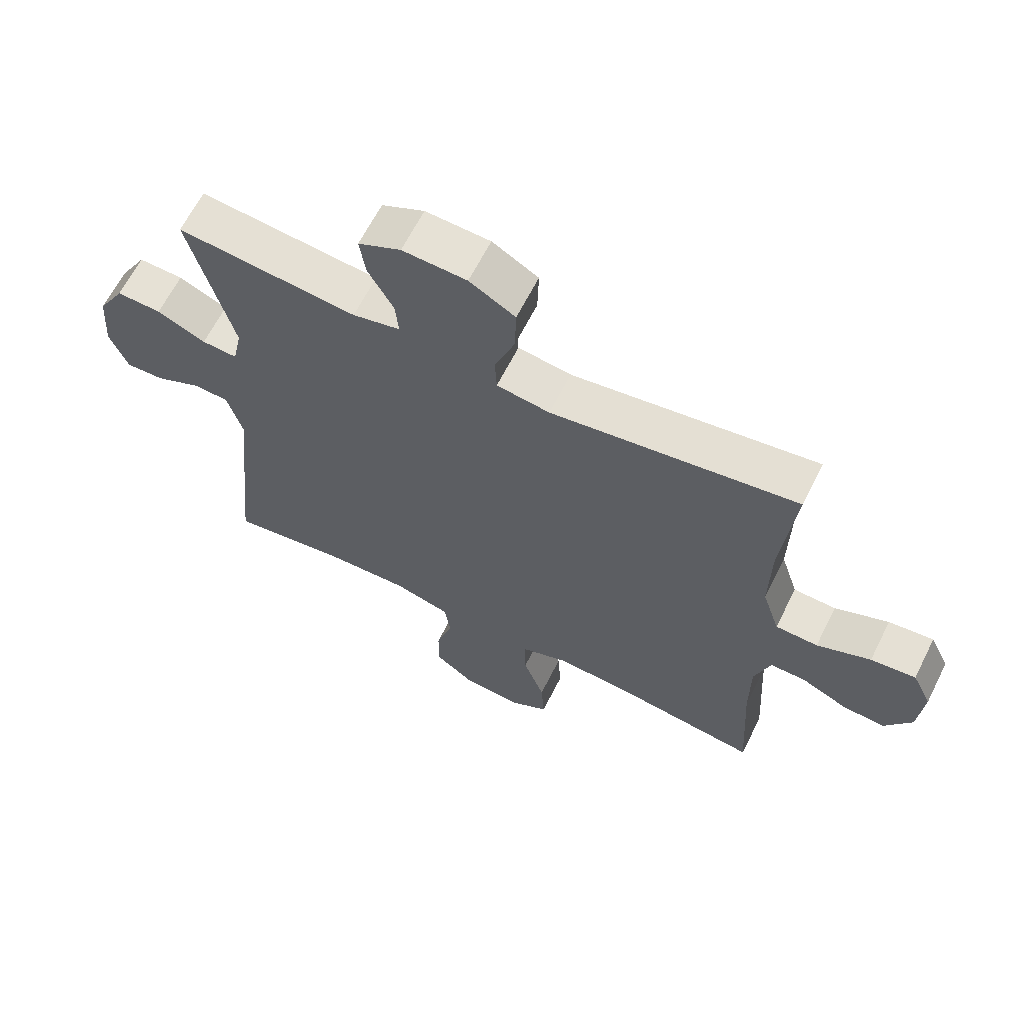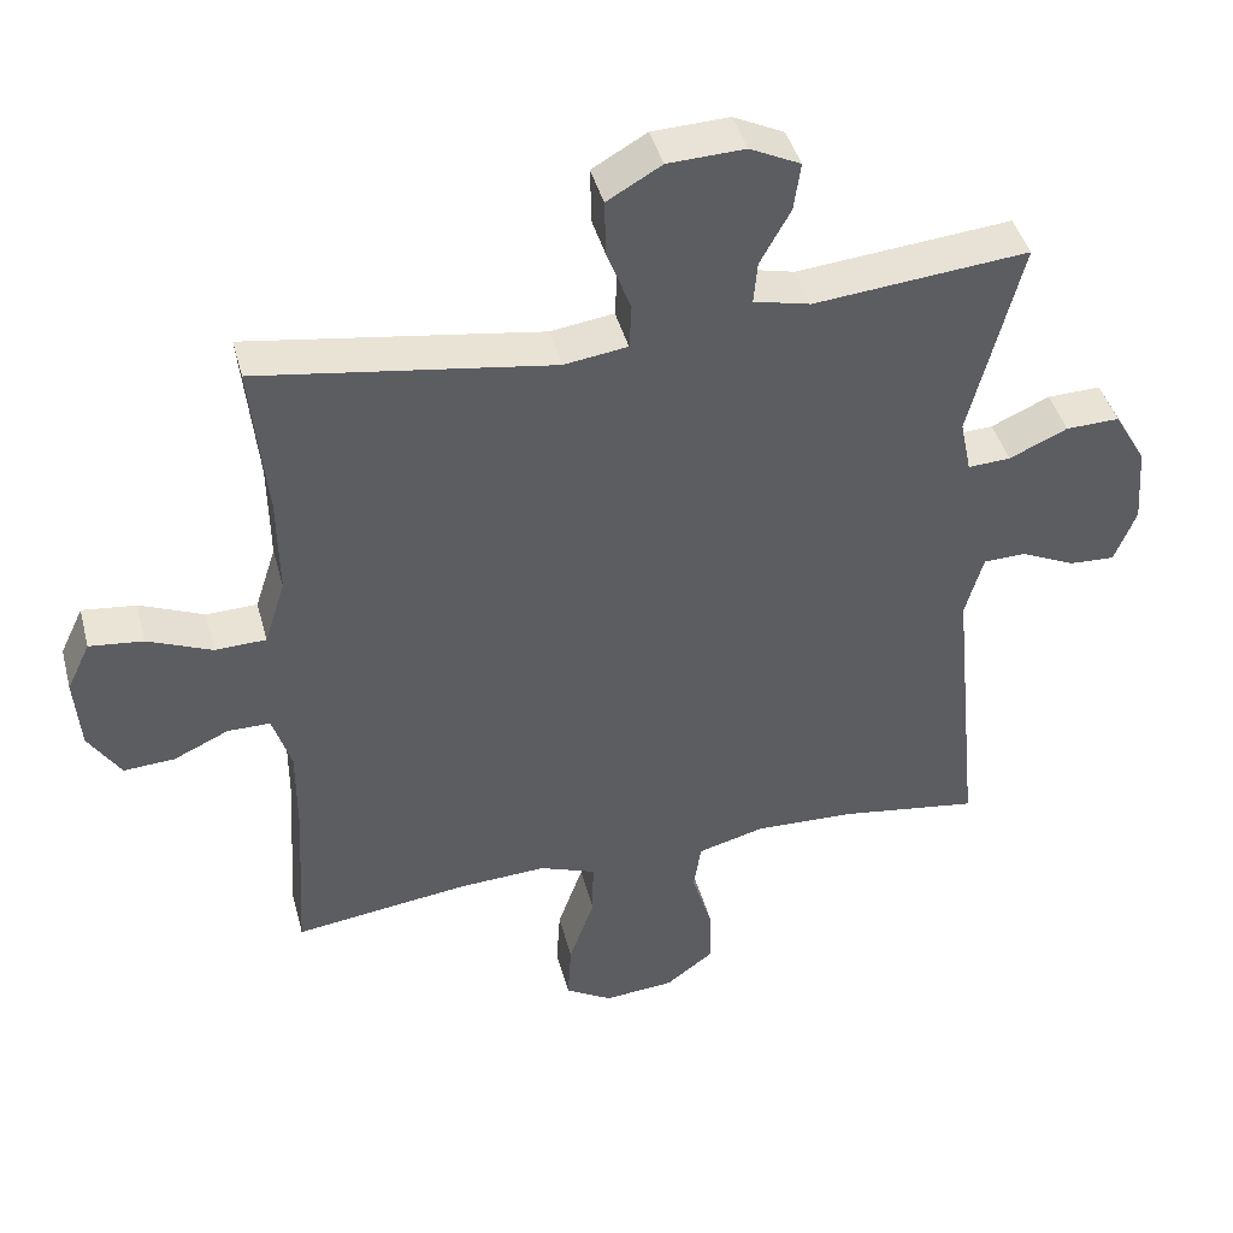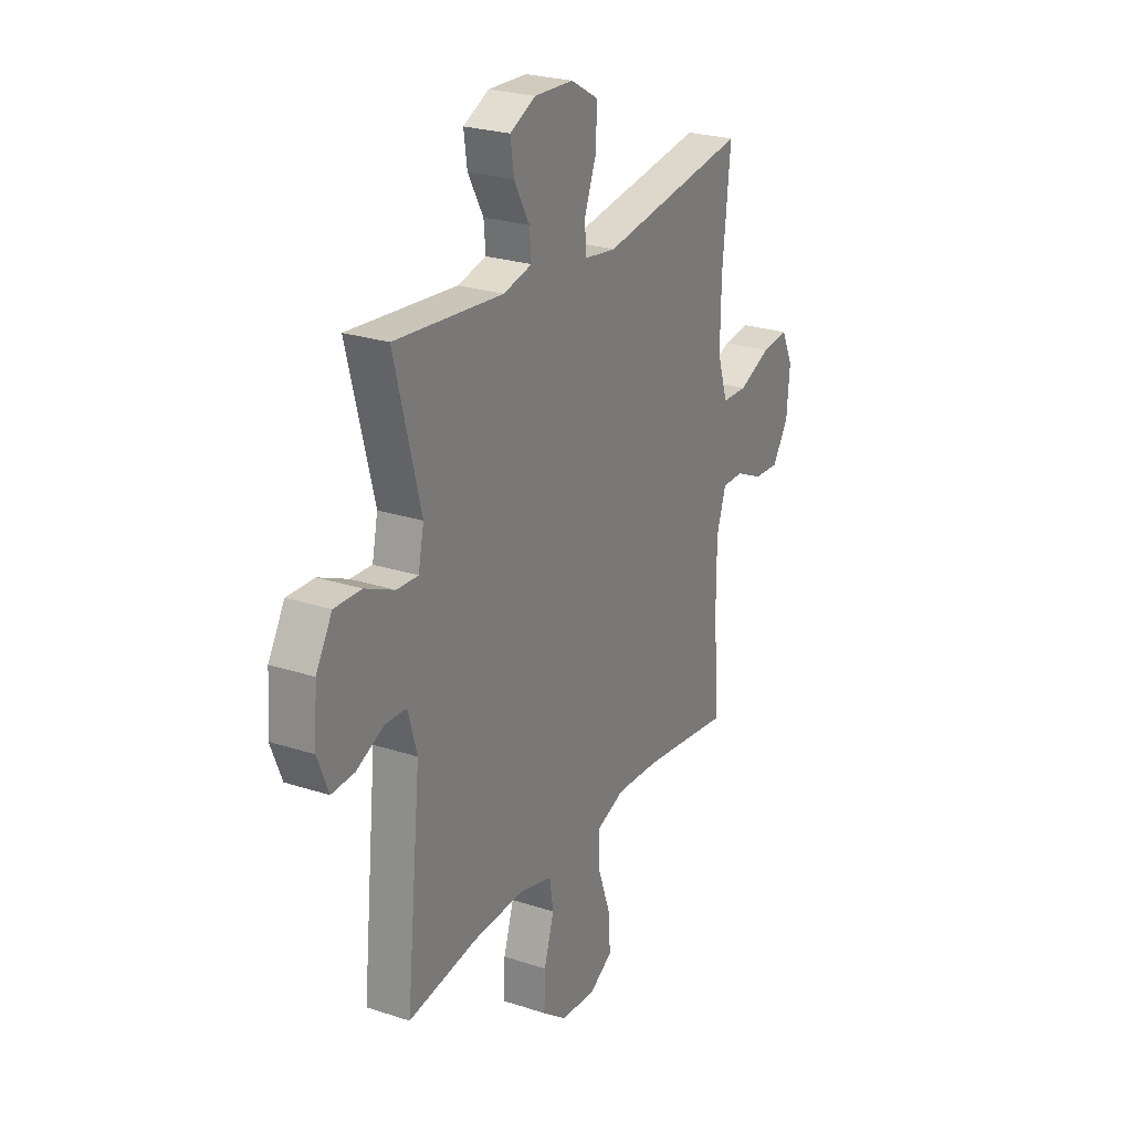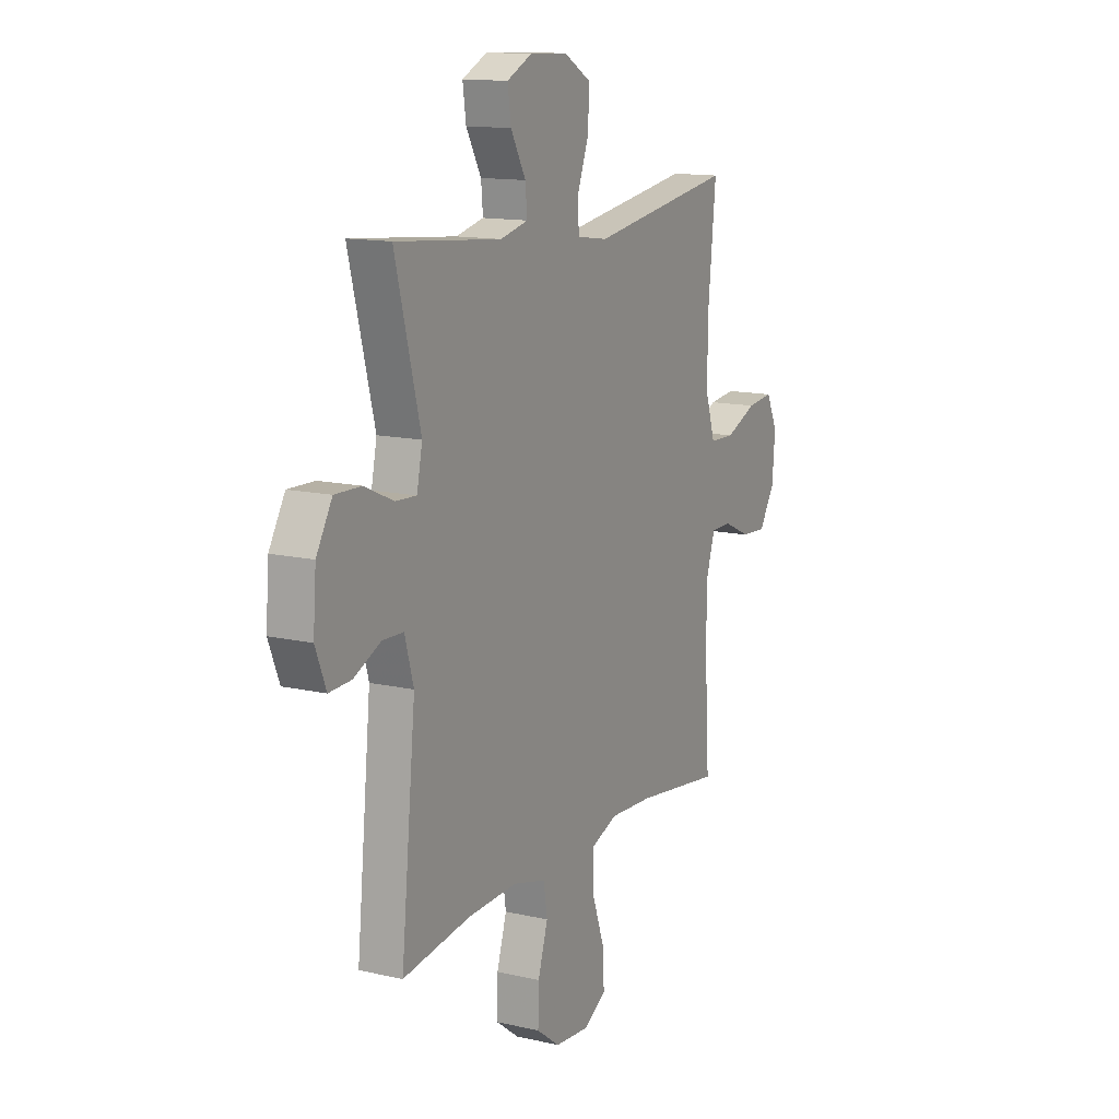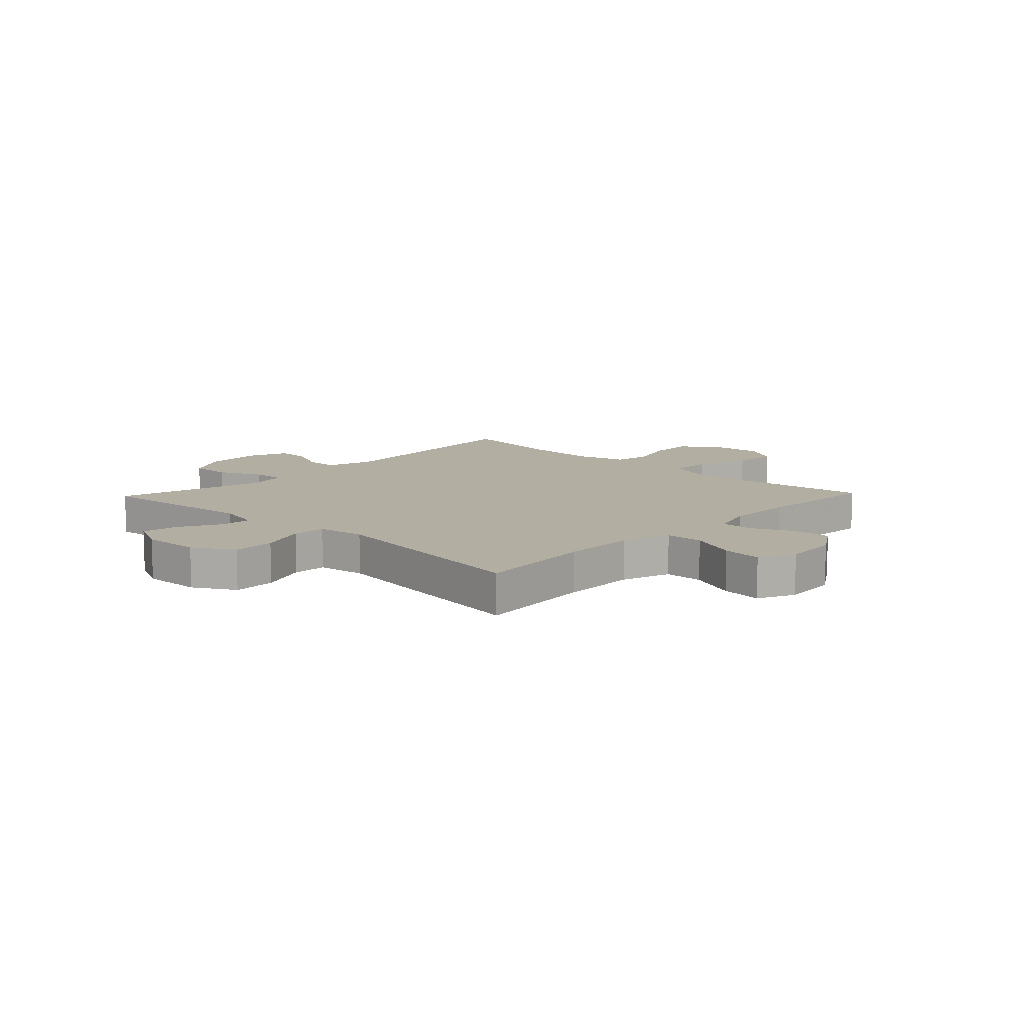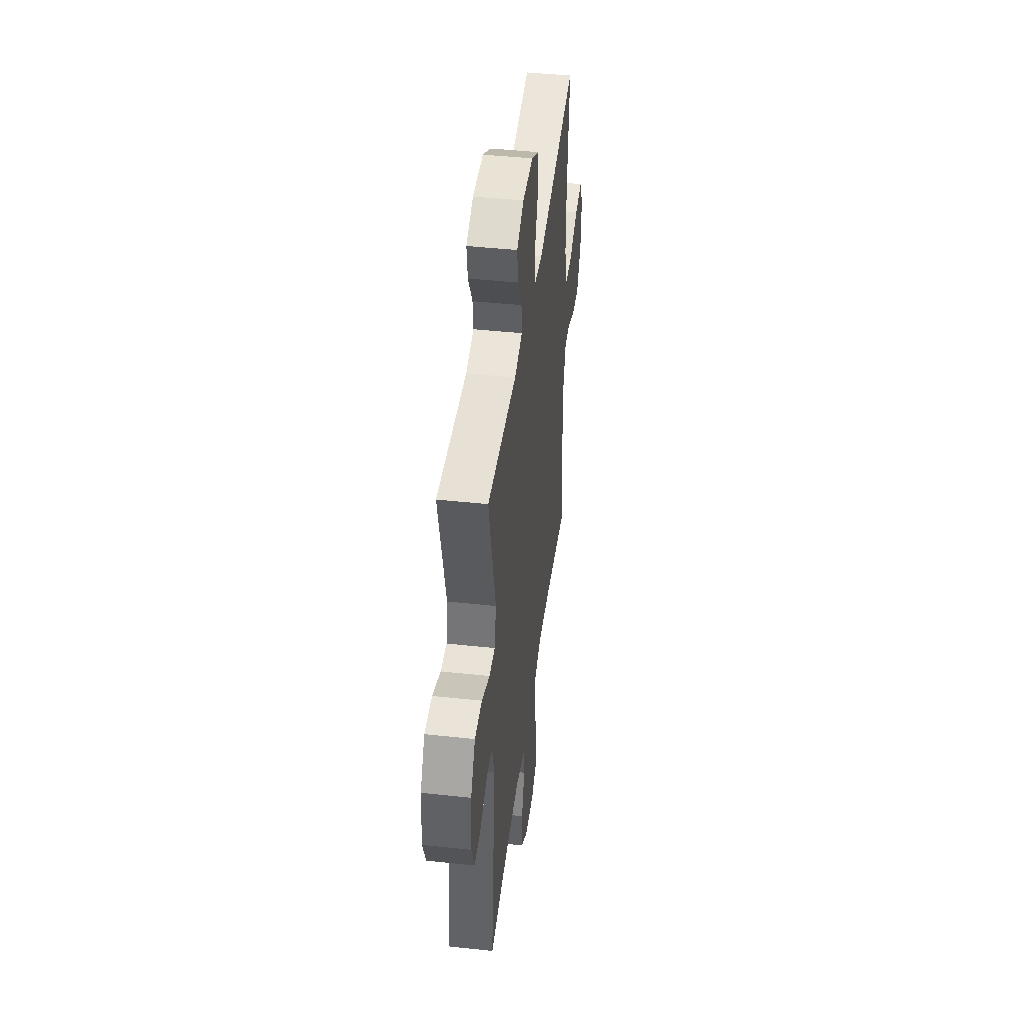
<metadata>
{"format":"obj","ext":"obj","renderer":"f3d","projection":"perspective","resolution":1024,"background":"white","views":[{"elev":64.4,"azim":26.7,"up":"+Z"},{"elev":42.7,"azim":165.4,"up":"+Z"},{"elev":25.1,"azim":-62.1,"up":"+Z"},{"elev":13.4,"azim":-62.6,"up":"+Z"},{"elev":10.8,"azim":43.6,"up":"+Y"},{"elev":44.3,"azim":-82.8,"up":"+Z"}]}
</metadata>
<code>
v -0.5 0.07 -0.5
v -0.46 0.07 -0.102
v -0.484 0.07 -0.017
v -0.541 0.07 -0.015
v -0.614 0.07 -0.049
v -0.675 0.07 -0.052
v -0.704 0.07 0.021
v -0.696 0.07 0.126
v -0.653 0.07 0.2
v -0.581 0.07 0.198
v -0.503 0.07 0.163
v -0.446 0.07 0.16
v -0.431 0.07 0.232
v -0.5 0.07 0.5
v -0.212 0.07 0.473
v -0.136 0.07 0.491
v -0.141 0.07 0.547
v -0.182 0.07 0.621
v -0.191 0.07 0.685
v -0.123 0.07 0.718
v -0.02 0.07 0.714
v 0.053 0.07 0.672
v 0.051 0.07 0.596
v 0.019 0.07 0.512
v 0.022 0.07 0.452
v 0.107 0.07 0.44
v 0.5 0.07 0.5
v 0.479 0.07 0.29
v 0.477 0.07 0.157
v 0.505 0.07 0.07
v 0.573 0.07 0.068
v 0.659 0.07 0.104
v 0.731 0.07 0.112
v 0.762 0.07 0.047
v 0.754 0.07 -0.051
v 0.711 0.07 -0.118
v 0.643 0.07 -0.114
v 0.569 0.07 -0.08
v 0.512 0.07 -0.08
v 0.487 0.07 -0.158
v 0.487 0.07 -0.28
v 0.5 0.07 -0.5
v 0.266 0.07 -0.469
v 0.148 0.07 -0.463
v 0.073 0.07 -0.491
v 0.074 0.07 -0.566
v 0.108 0.07 -0.662
v 0.113 0.07 -0.743
v 0.05 0.07 -0.78
v -0.044 0.07 -0.772
v -0.108 0.07 -0.724
v -0.106 0.07 -0.644
v -0.079 0.07 -0.557
v -0.089 0.07 -0.492
v -0.179 0.07 -0.468
v -0.314 0.07 -0.473
v -0.5 0 -0.5
v -0.46 0 -0.102
v -0.484 0 -0.017
v -0.541 0 -0.015
v -0.614 0 -0.049
v -0.675 0 -0.052
v -0.704 0 0.021
v -0.696 0 0.126
v -0.653 0 0.2
v -0.581 0 0.198
v -0.503 0 0.163
v -0.446 0 0.16
v -0.431 0 0.232
v -0.5 0 0.5
v -0.212 0 0.473
v -0.136 0 0.491
v -0.141 0 0.547
v -0.182 0 0.621
v -0.191 0 0.685
v -0.123 0 0.718
v -0.02 0 0.714
v 0.053 0 0.672
v 0.051 0 0.596
v 0.019 0 0.512
v 0.022 0 0.452
v 0.107 0 0.44
v 0.5 0 0.5
v 0.479 0 0.29
v 0.477 0 0.157
v 0.505 0 0.07
v 0.573 0 0.068
v 0.659 0 0.104
v 0.731 0 0.112
v 0.762 0 0.047
v 0.754 0 -0.051
v 0.711 0 -0.118
v 0.643 0 -0.114
v 0.569 0 -0.08
v 0.512 0 -0.08
v 0.487 0 -0.158
v 0.487 0 -0.28
v 0.5 0 -0.5
v 0.266 0 -0.469
v 0.148 0 -0.463
v 0.073 0 -0.491
v 0.074 0 -0.566
v 0.108 0 -0.662
v 0.113 0 -0.743
v 0.05 0 -0.78
v -0.044 0 -0.772
v -0.108 0 -0.724
v -0.106 0 -0.644
v -0.079 0 -0.557
v -0.089 0 -0.492
v -0.179 0 -0.468
v -0.314 0 -0.473
f 50 51 52 53
f 50 53 54
f 49 50 54
f 46 47 48 49
f 45 46 49 54
f 44 45 54 55
f 41 42 43
f 40 41 43 44
f 39 40 44 55
f 35 36 37 38
f 35 38 39
f 34 35 39
f 31 32 33 34
f 30 31 34 39
f 29 30 39 55
f 26 27 28
f 25 26 28 29
f 21 22 23 24
f 21 24 25
f 20 21 25
f 17 18 19 20
f 16 17 20 25
f 15 16 25 29
f 13 14 15 29
f 8 9 10 11
f 8 11 12
f 7 8 12
f 4 5 6 7
f 3 4 7 12
f 2 3 12
f 56 1 2
f 13 29 55 56
f 2 12 13 56
f 109 108 107 106
f 110 109 106
f 110 106 105
f 105 104 103 102
f 110 105 102 101
f 111 110 101 100
f 99 98 97
f 100 99 97 96
f 111 100 96 95
f 94 93 92 91
f 95 94 91
f 95 91 90
f 90 89 88 87
f 95 90 87 86
f 111 95 86 85
f 84 83 82
f 85 84 82 81
f 80 79 78 77
f 81 80 77
f 81 77 76
f 76 75 74 73
f 81 76 73 72
f 85 81 72 71
f 85 71 70 69
f 67 66 65 64
f 68 67 64
f 68 64 63
f 63 62 61 60
f 68 63 60 59
f 68 59 58
f 58 57 112
f 112 111 85 69
f 112 69 68 58
f 1 57 58 2
f 2 58 59 3
f 3 59 60 4
f 4 60 61 5
f 5 61 62 6
f 6 62 63 7
f 7 63 64 8
f 8 64 65 9
f 9 65 66 10
f 10 66 67 11
f 11 67 68 12
f 12 68 69 13
f 13 69 70 14
f 14 70 71 15
f 15 71 72 16
f 16 72 73 17
f 17 73 74 18
f 18 74 75 19
f 19 75 76 20
f 20 76 77 21
f 21 77 78 22
f 22 78 79 23
f 23 79 80 24
f 24 80 81 25
f 25 81 82 26
f 26 82 83 27
f 27 83 84 28
f 28 84 85 29
f 29 85 86 30
f 30 86 87 31
f 31 87 88 32
f 32 88 89 33
f 33 89 90 34
f 34 90 91 35
f 35 91 92 36
f 36 92 93 37
f 37 93 94 38
f 38 94 95 39
f 39 95 96 40
f 40 96 97 41
f 41 97 98 42
f 42 98 99 43
f 43 99 100 44
f 44 100 101 45
f 45 101 102 46
f 46 102 103 47
f 47 103 104 48
f 48 104 105 49
f 49 105 106 50
f 50 106 107 51
f 51 107 108 52
f 52 108 109 53
f 53 109 110 54
f 54 110 111 55
f 55 111 112 56
f 56 112 57 1

</code>
